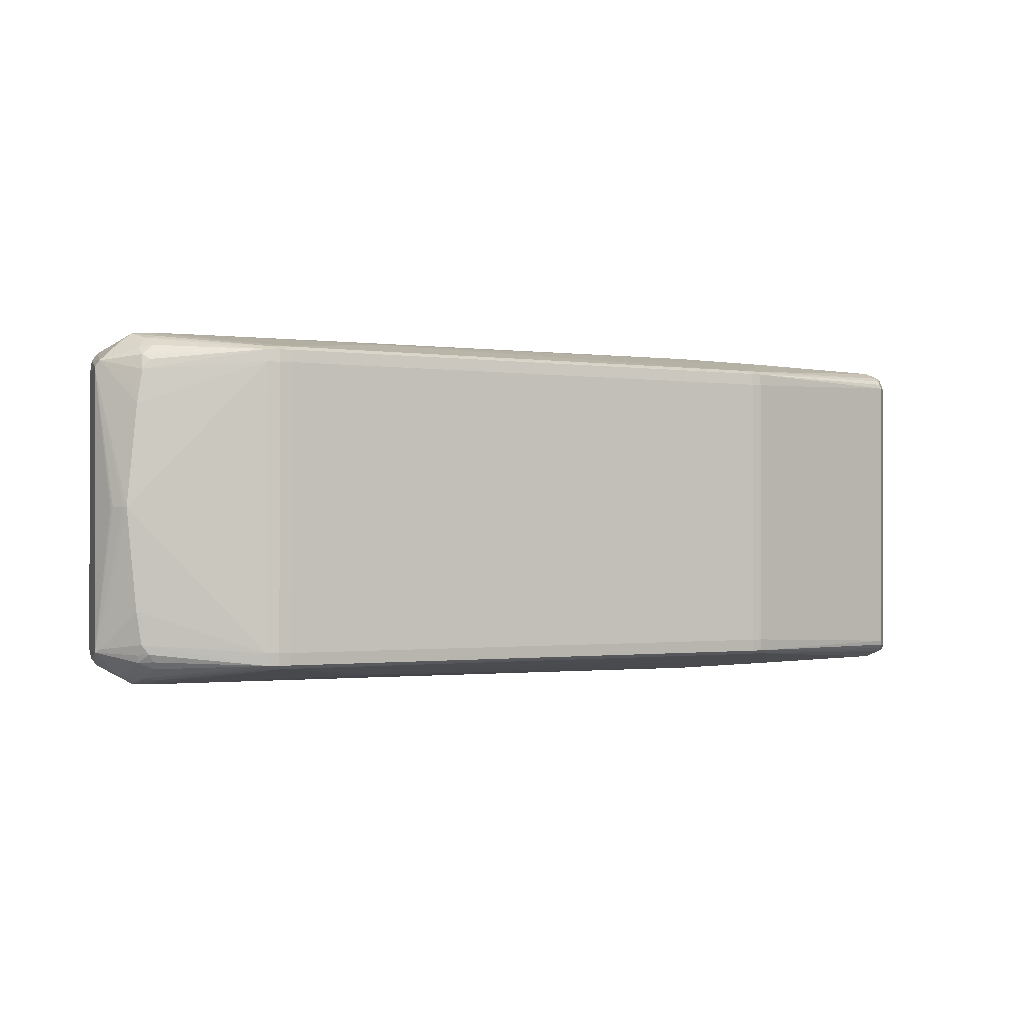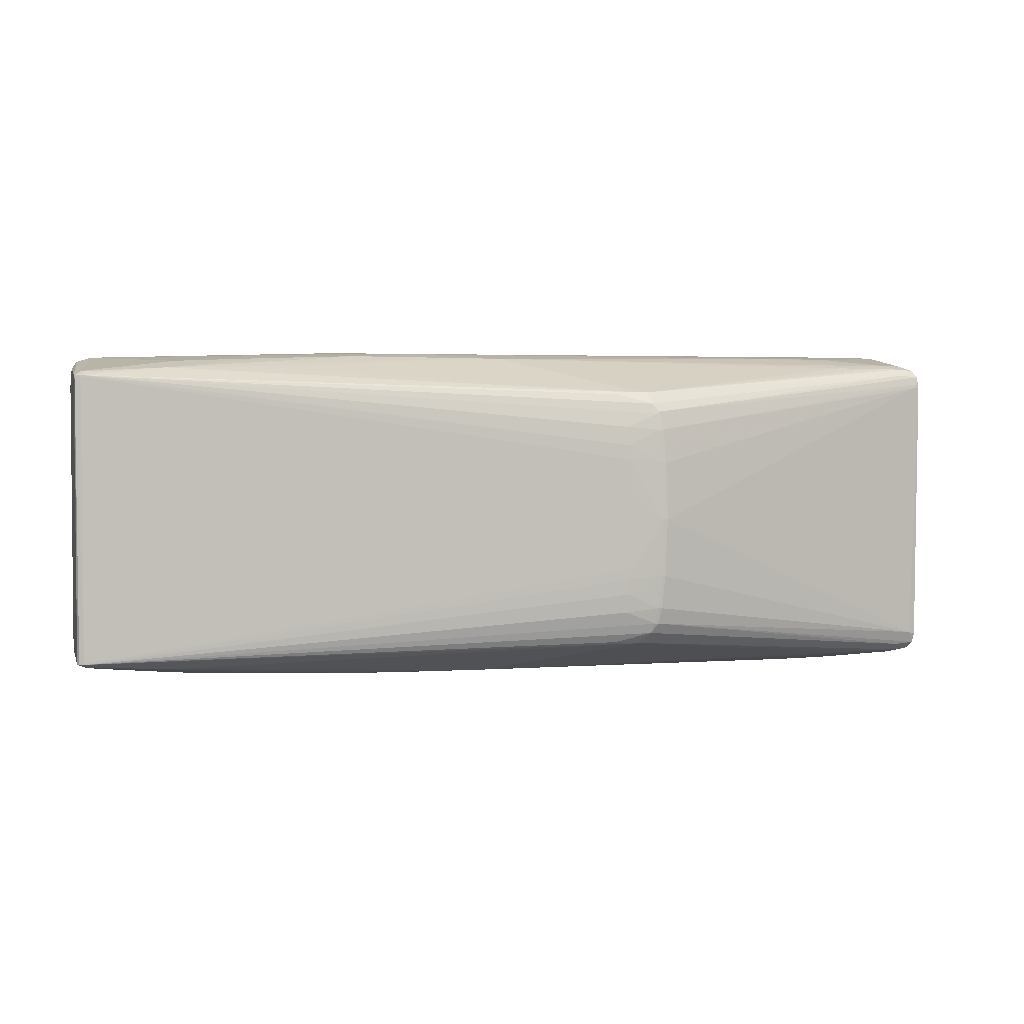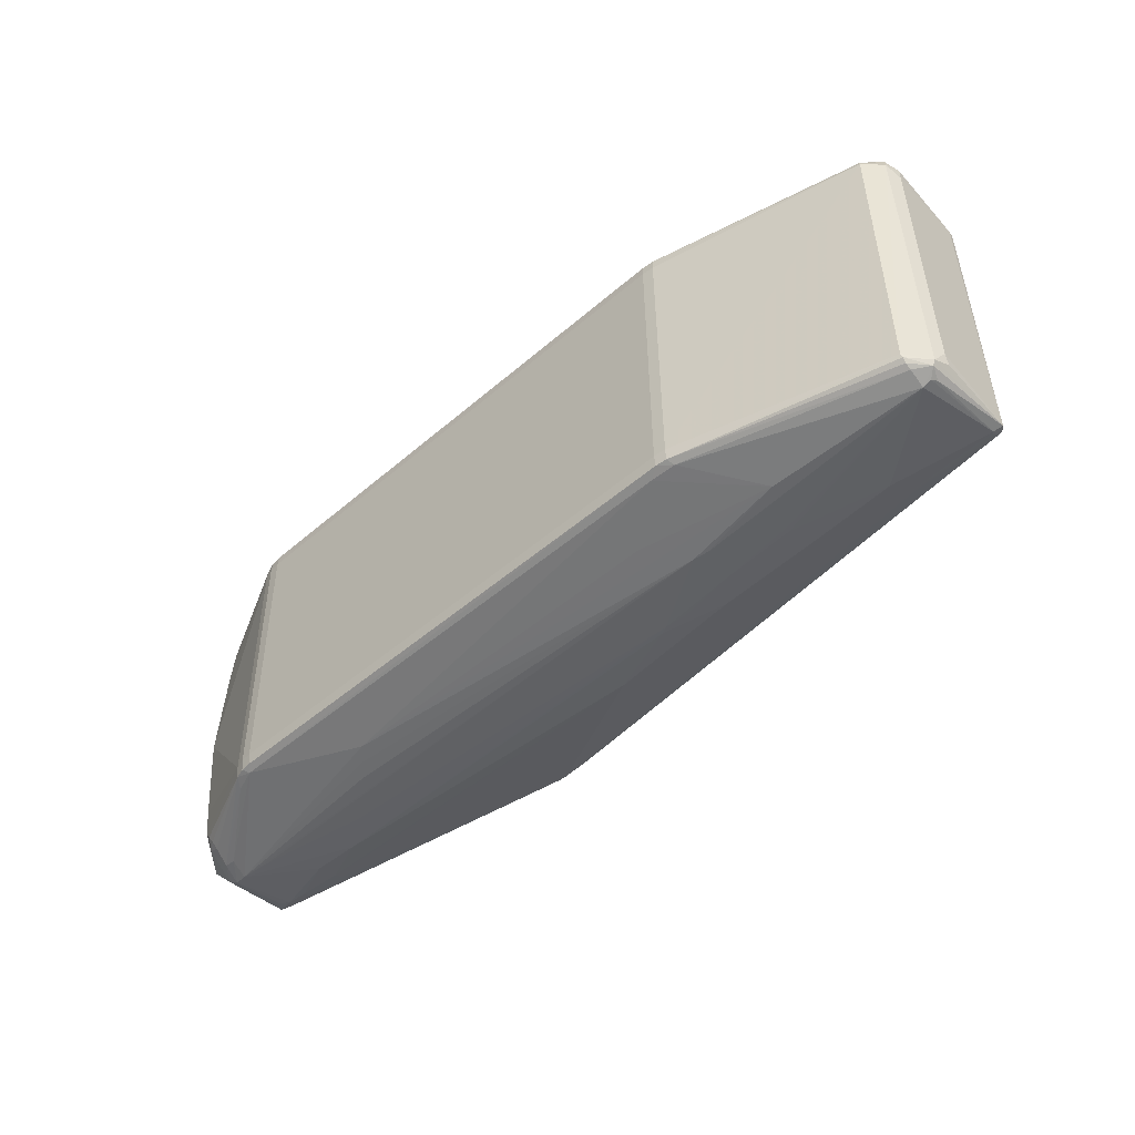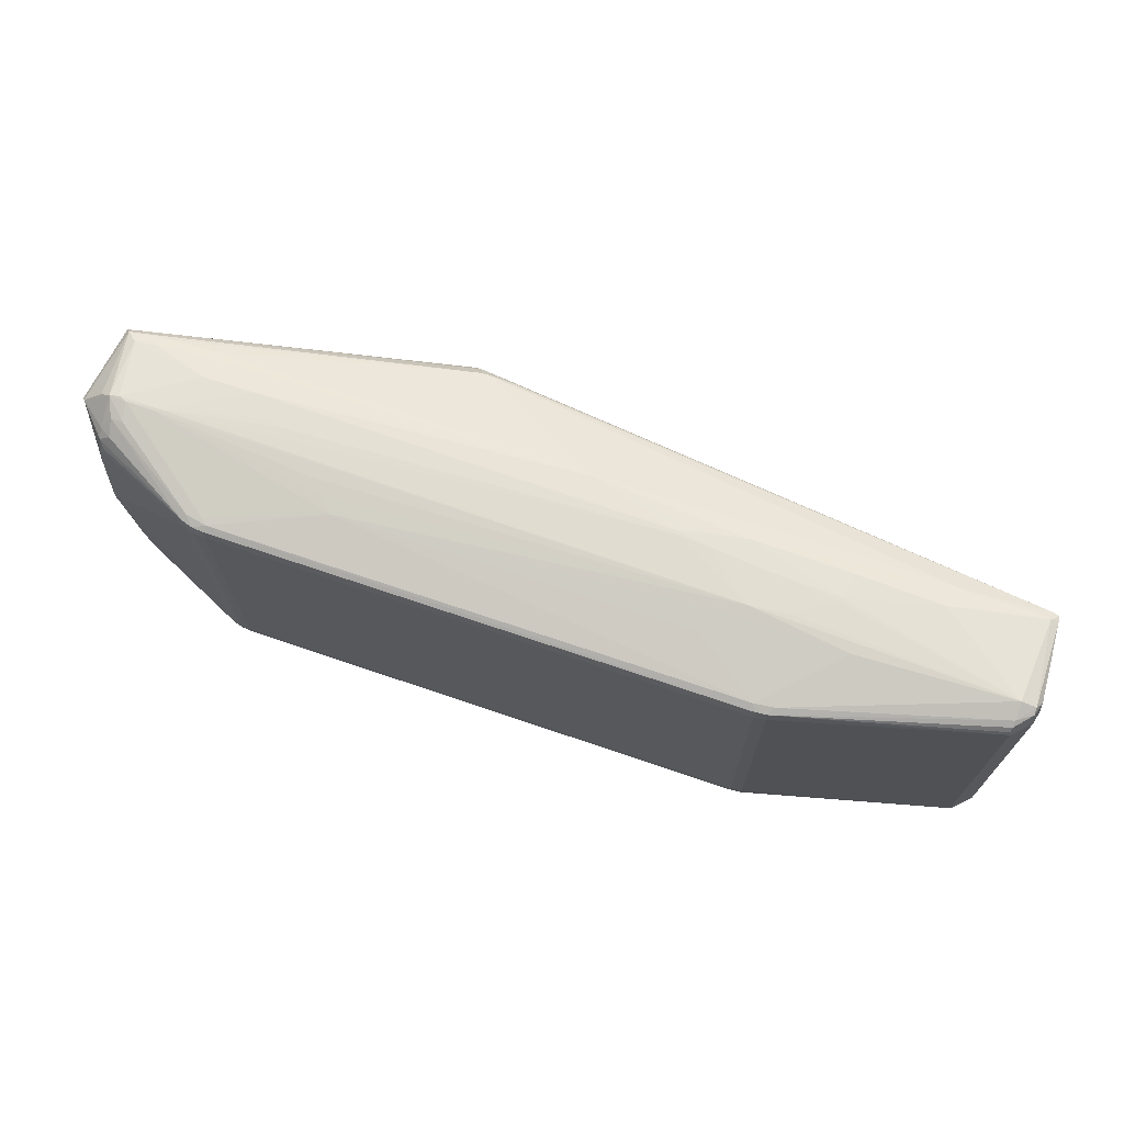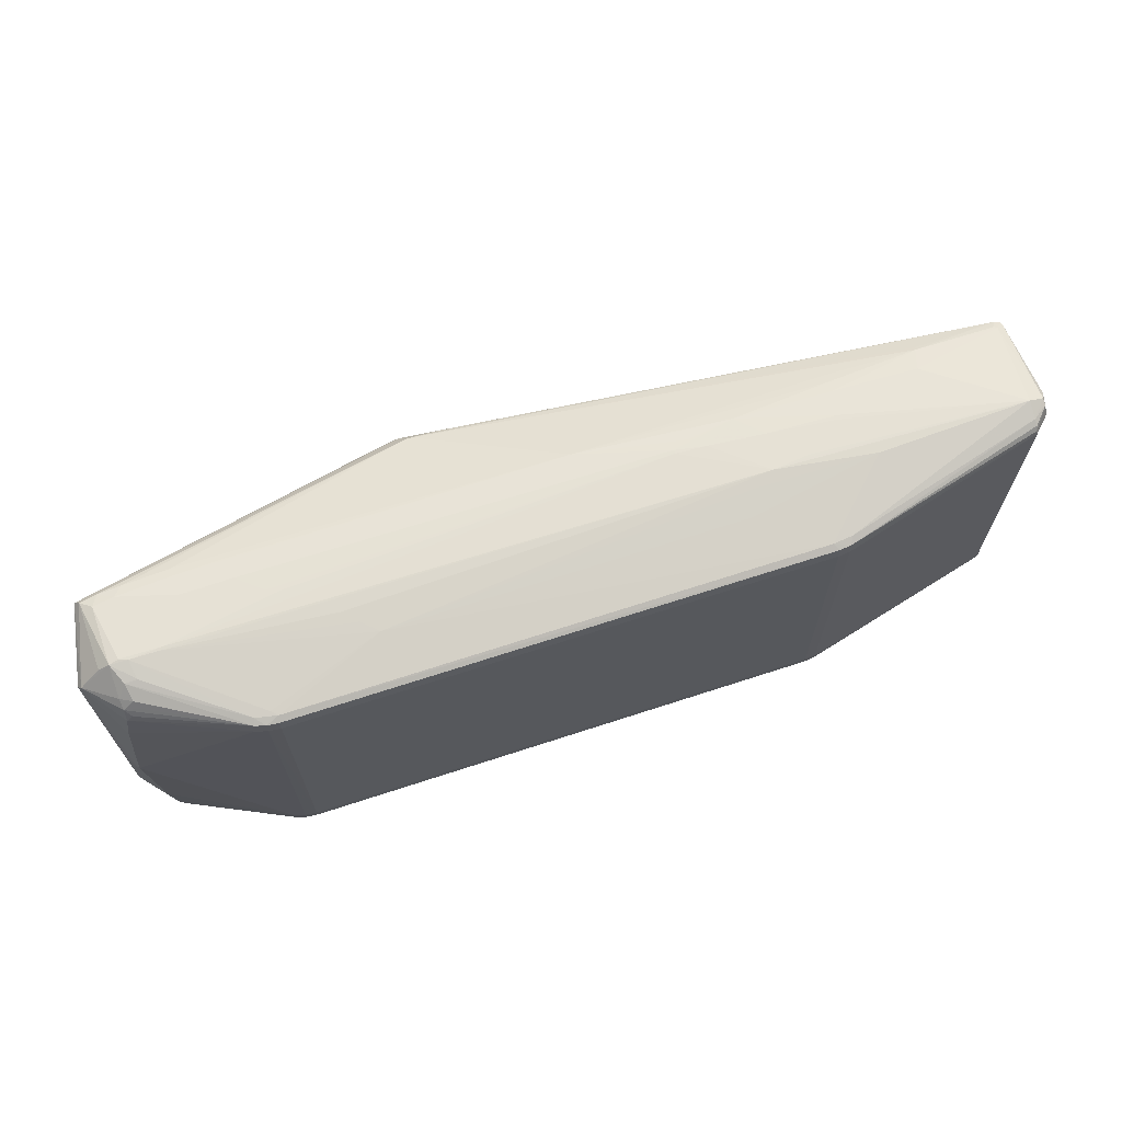
<metadata>
{"format":"obj","ext":"obj","renderer":"f3d","projection":"perspective","resolution":1024,"background":"white","views":[{"elev":-1.5,"azim":152.4,"up":"+Y"},{"elev":4.3,"azim":-11.7,"up":"+Y"},{"elev":-48.2,"azim":-136.1,"up":"+Y"},{"elev":70.1,"azim":-161.1,"up":"+Y"},{"elev":66.9,"azim":161.8,"up":"+Y"}]}
</metadata>
<code>
v 0.4416 -0.149 0.06131
v 0.4475 -0.1617 0.05613
v 0.4427 -0.1688 0.05191
v 0.4306 -0.1736 0.04005
v 0.4438 0.1419 0.05907
v 0.4322 0.1673 0.03948
v 0.421 -0.174 0.0454
v 0.426 -0.163 0.06024
v 0.2964 -0.1747 0.0502
v 0.3999 -0.1708 0.05583
v 0.4243 -0.1704 0.05436
v 0.3986 -0.1743 0.04641
v 0.3497 -0.1747 0.04849
v 0.3508 -0.1712 0.0579
v 0.2529 -0.185 -0.003094
v 0.2056 -0.1842 -0.0419
v 0.1911 -0.1819 -0.05667
v -0.4282 -0.164 0.06003
v -0.5152 -0.1611 0.05786
v -0.5178 -0.1617 0.05553
v -0.4268 -0.1663 0.05618
v -0.3286 -0.173 0.04675
v -0.2378 -0.1854 -0.03209
v -0.2548 -0.1852 -0.0298
v -0.3449 -0.1817 -0.04599
v 0.4097 0.1681 0.04273
v 0.4255 0.1637 0.05233
v 0.4272 0.1564 0.0583
v 0.4011 0.1644 0.0538
v 0.352 0.1651 0.05586
v 0.3509 0.1685 0.0464
v 0.2976 0.1689 0.04811
v 0.2542 0.1787 -0.005303
v 0.2065 0.1779 -0.04452
v 0.1924 0.1756 -0.05884
v -0.514 0.1612 0.0559
v -0.427 0.1635 0.05804
v -0.4256 0.1658 0.05416
v -0.5167 0.1619 0.05357
v -0.3274 0.1717 0.04466
v -0.329 0.1671 0.05507
v -0.2139 0.1797 -0.04662
v -0.2365 0.1825 -0.03433
v -0.2755 0.1817 -0.03232
v -0.2758 0.1817 -0.02952
v -0.3437 0.1793 -0.04819
v 0.2693 0.1782 -0.0001678
v -0.2628 -0.1659 -0.1166
v -0.2751 -0.162 -0.1242
v -0.2751 -0.1493 -0.1257
v -0.2903 -0.1658 -0.1155
v -0.2872 -0.162 -0.123
v -0.2875 -0.1493 -0.1245
v -0.2695 0.1621 -0.1195
v -0.274 0.1582 -0.1262
v -0.274 0.1455 -0.1275
v -0.2861 0.1583 -0.125
v -0.2864 0.1456 -0.1263
v -0.291 0.1622 -0.117
v 0.4491 -0.1518 0.05832
v -0.5174 -0.1751 -0.03819
v -0.5263 -0.1699 -0.04542
v -0.5203 -0.1732 -0.03182
v -0.5084 -0.1779 -0.03813
v -0.51 -0.1624 -0.06574
v -0.5089 -0.1576 -0.06711
v -0.5292 -0.1649 -0.04634
v -0.5098 -0.1708 -0.05597
v -0.5097 -0.1669 -0.06197
v -0.533 -0.1467 -0.03291
v -0.532 -0.1574 -0.02767
v 0.4555 -0.004087 -0.05416
v 0.4061 -0.18 -0.04612
v 0.4193 -0.1777 -0.04554
v 0.4174 -0.1604 -0.06909
v 0.4203 -0.1731 -0.05147
v 0.4263 -0.1842 -0.02367
v 0.4122 -0.1854 -0.02498
v 0.4351 -0.1089 -0.06938
v 0.4457 -0.004148 -0.07002
v 0.4153 -0.1677 -0.06366
v 0.4313 -0.1535 -0.06301
v 0.4222 -0.1526 -0.07121
v 0.4296 -0.1429 -0.06917
v 0.4398 -0.1759 -0.02334
v 0.3747 -0.1855 -0.02296
v 0.457 -0.004073 -0.05095
v 0.4485 -0.004133 -0.06589
v 0.4303 -0.161 -0.06
v -0.5242 -0.1567 0.06301
v -0.5189 -0.1572 0.06498
v -0.5188 -0.1558 0.06505
v -0.5267 -0.1575 0.05898
v 0.1136 -0.0016 0.1529
v 0.1116 -0.0644 0.1521
v 0.1084 -0.1006 0.1502
v 0.1051 -0.118 0.1474
v 0.1029 -0.1289 0.1425
v 0.09764 -0.1289 0.1436
v 0.1014 -0.118 0.1474
v 0.1047 -0.1006 0.1502
v 0.1079 -0.06439 0.1521
v 0.1099 -0.001587 0.1529
v 0.09307 -0.1414 0.1341
v 0.08582 -0.1414 0.1342
v 0.4503 0.1419 0.05703
v 0.448 0.1462 0.05727
v 0.444 0.1622 0.04975
v 0.4493 0.1545 0.05446
v -0.5296 0.1645 -0.03106
v -0.5241 0.1723 -0.04004
v -0.5085 0.1769 -0.04032
v -0.5078 0.161 -0.06776
v -0.5268 0.1556 -0.0513
v -0.5243 0.1691 -0.04691
v -0.5084 0.1695 -0.05803
v -0.5087 0.1656 -0.06397
v -0.509 0.1561 -0.06895
v -0.5314 0.145 -0.03517
v 0.4073 0.1722 -0.04826
v 0.3813 0.1781 -0.02893
v 0.4206 0.1699 -0.04765
v 0.4295 0.1507 -0.06551
v 0.43 0.1579 -0.0562
v 0.4109 0.1775 -0.02857
v 0.4359 0.1007 -0.07066
v 0.4129 0.1549 -0.07101
v 0.4341 0.1125 -0.07073
v 0.4376 0.1175 -0.06568
v 0.4297 0.1756 -0.02715
v 0.4305 0.1352 -0.07089
v 0.4175 0.1608 -0.06397
v 0.4232 0.1454 -0.07231
v 0.3776 0.1783 -0.02589
v 0.4195 0.1773 -0.02496
v 0.4411 0.167 -0.02535
v -0.525 0.1562 0.05575
v -0.5239 0.157 0.06126
v -0.5178 0.1575 0.06306
v -0.5249 0.1577 0.0557
v -0.5177 0.1561 0.06315
v 0.112 0.0612 0.1513
v 0.1091 0.09742 0.149
v 0.1054 0.1171 0.1455
v 0.1023 0.1148 0.146
v 0.1054 0.09744 0.149
v 0.1083 0.06122 0.1513
v 0.09839 0.126 0.1417
v 0.09407 0.1381 0.1324
v 0.08683 0.1382 0.1325
v 0.1748 -0.1796 -0.07132
v -0.2029 -0.1772 -0.07055
v -0.006371 -0.1785 -0.07095
v 0.06833 0.1733 -0.07324
v 0.1761 0.1732 -0.07347
v -0.005107 0.1734 -0.07309
v -0.07204 0.1734 -0.07295
v -0.2016 0.1736 -0.07268
v 0.05998 -0.1393 0.1343
v 0.06097 0.1362 0.1327
v -0.07552 -0.1795 0.04805
v -0.05462 0.1757 0.04659
v 0.3135 0.16 -0.1151
v 0.316 0.1561 -0.1213
v 0.3165 0.1434 -0.1225
v 0.3044 0.1562 -0.1249
v 0.3046 0.1435 -0.1262
v 0.2971 0.1614 -0.1139
v 0.2922 0.1562 -0.1261
v 0.2922 0.1435 -0.1274
v 0.2909 0.1602 -0.1199
v 0.3233 -0.168 -0.1077
v 0.3149 -0.1641 -0.1194
v 0.3155 -0.1514 -0.1207
v 0.2975 -0.1679 -0.1172
v 0.3032 -0.1641 -0.1229
v 0.3035 -0.1514 -0.1244
v 0.2911 -0.1641 -0.1241
v 0.2911 -0.1514 -0.1256
v 0.4632 0.1461 -0.02931
v 0.4611 -0.1479 -0.0313
v 0.467 0.1396 -0.02502
v 0.4651 -0.1513 -0.02543
v 0.2943 -0.1823 0.02458
v 0.3473 -0.1812 0.02444
v -0.418 -0.1739 0.03227
v -0.1528 -0.184 0.01913
v -0.321 -0.1815 0.005516
v -0.3198 -0.1819 0.0005209
v -0.2458 -0.1834 0.0078
v -0.2206 -0.1807 0.03474
v -0.3269 -0.1774 0.03389
v -0.1701 -0.1826 0.02632
v -0.1611 -0.1844 0.0149
v -0.1862 -0.1837 0.01664
v 0.3486 0.1748 0.02227
v 0.2955 0.1762 0.0224
v -0.4168 0.173 0.03016
v -0.1514 0.181 0.01691
v -0.3185 0.1799 -0.001677
v -0.3197 0.1796 0.003322
v -0.3256 0.1759 0.03174
v -0.1688 0.1799 0.02411
v -0.2193 0.1785 0.03256
v -0.184 0.1814 0.01087
v -0.2445 0.181 0.005587
v -0.1515 0.1814 0.01284
v 0.06999 0.1005 0.1458
v 0.07095 0.08052 0.1477
v 0.07228 0.06443 0.1484
v 0.07557 0.02421 0.1493
v 0.07024 -0.08456 0.1486
v 0.06916 -0.1048 0.1468
v 0.07283 -0.05562 0.1494
v 0.07181 -0.06738 0.1492
v 0.07554 -0.02625 0.1496
f 94 1 5
f 159 91 105
f 106 5 1
f 25 151 23
f 118 66 114
f 70 119 114
f 169 166 170
f 64 186 20
f 212 102 215
f 213 212 91
f 60 106 1
f 60 183 182
f 182 106 60
f 30 162 149
f 149 29 30
f 108 180 136
f 1 96 97
f 182 183 87
f 64 25 24
f 24 25 23
f 188 190 191
f 188 186 64
f 194 23 86
f 194 24 23
f 190 24 194
f 123 180 131
f 124 180 123
f 70 114 67
f 67 114 66
f 67 71 70
f 53 66 118
f 139 148 160
f 145 139 208
f 145 148 139
f 39 139 36
f 138 139 39
f 39 140 138
f 137 140 119
f 137 138 140
f 91 20 19
f 95 96 1
f 95 1 94
f 91 212 92
f 92 212 215
f 215 102 103
f 103 95 94
f 102 95 103
f 94 147 103
f 147 210 103
f 212 213 101
f 102 212 101
f 101 97 96
f 96 95 101
f 101 95 102
f 5 143 142
f 94 5 142
f 142 147 94
f 3 8 11
f 31 197 162
f 5 106 107
f 107 143 5
f 27 29 149
f 27 108 6
f 182 180 109
f 180 108 109
f 109 106 182
f 109 107 106
f 1 97 2
f 2 97 8
f 2 60 1
f 8 3 2
f 183 60 2
f 2 3 183
f 99 159 105
f 91 159 99
f 183 88 72
f 72 87 183
f 72 88 182
f 182 87 72
f 181 183 84
f 84 79 181
f 80 181 79
f 80 88 183
f 183 181 80
f 182 88 80
f 80 180 182
f 77 3 4
f 171 166 169
f 171 54 155
f 23 151 17
f 17 16 23
f 192 188 191
f 186 188 192
f 189 24 190
f 190 188 189
f 64 24 189
f 189 188 64
f 86 184 15
f 15 194 86
f 184 194 15
f 184 161 187
f 187 194 184
f 191 194 187
f 191 190 195
f 195 194 191
f 190 194 195
f 151 25 153
f 25 152 153
f 173 74 172
f 172 175 173
f 130 180 124
f 136 180 130
f 130 108 136
f 6 108 130
f 135 6 130
f 133 123 131
f 124 123 132
f 131 180 129
f 176 178 179
f 173 175 176
f 176 175 178
f 167 170 166
f 166 165 167
f 179 170 167
f 65 67 66
f 64 20 61
f 61 20 63
f 58 53 118
f 58 118 57
f 50 170 179
f 56 170 50
f 179 178 50
f 139 160 150
f 150 37 139
f 150 148 149
f 150 160 148
f 149 162 150
f 162 41 150
f 93 119 70
f 93 137 119
f 70 71 93
f 71 67 93
f 138 137 93
f 63 20 93
f 13 161 184
f 13 9 161
f 214 92 215
f 216 92 214
f 215 103 214
f 214 103 216
f 208 139 209
f 209 210 147
f 211 92 216
f 216 103 211
f 211 103 210
f 121 34 43
f 134 197 135
f 134 121 43
f 162 197 199
f 162 30 32
f 32 31 162
f 30 31 32
f 197 31 26
f 29 27 26
f 26 27 6
f 26 30 29
f 26 31 30
f 149 148 28
f 28 27 149
f 108 27 28
f 28 109 108
f 107 109 144
f 144 145 143
f 143 107 144
f 109 28 144
f 148 145 144
f 144 28 148
f 8 97 98
f 98 99 8
f 97 99 98
f 11 8 104
f 8 99 104
f 104 99 105
f 105 161 104
f 100 213 91
f 91 99 100
f 100 99 97
f 100 101 213
f 97 101 100
f 165 80 174
f 174 167 165
f 174 80 79
f 173 176 174
f 84 173 174
f 174 79 84
f 126 80 165
f 180 80 126
f 126 129 180
f 78 184 86
f 78 185 184
f 86 23 78
f 23 16 78
f 151 175 78
f 16 17 78
f 78 17 151
f 74 77 73
f 73 172 74
f 175 172 73
f 73 78 175
f 77 78 73
f 84 183 82
f 183 89 82
f 76 89 74
f 85 77 74
f 74 89 85
f 85 89 183
f 183 3 85
f 3 77 85
f 83 173 84
f 84 82 83
f 83 82 89
f 59 54 57
f 57 54 55
f 55 171 169
f 54 171 55
f 56 58 55
f 55 58 57
f 169 170 55
f 55 170 56
f 35 155 43
f 43 34 35
f 35 121 155
f 34 121 35
f 118 114 113
f 114 115 113
f 57 118 113
f 111 140 39
f 39 112 111
f 198 112 39
f 91 19 21
f 21 19 20
f 21 20 186
f 186 192 21
f 21 161 105
f 193 161 191
f 191 187 193
f 193 187 161
f 122 130 124
f 124 132 122
f 164 165 166
f 123 133 164
f 131 165 164
f 164 133 131
f 164 122 132
f 90 20 91
f 90 93 20
f 91 92 90
f 90 92 138
f 138 93 90
f 62 93 67
f 63 93 62
f 62 61 63
f 69 68 62
f 64 61 62
f 62 68 64
f 62 65 69
f 67 65 62
f 7 3 11
f 4 3 7
f 185 78 7
f 7 77 4
f 7 78 77
f 184 185 12
f 12 13 184
f 185 7 12
f 146 209 147
f 146 142 143
f 147 142 146
f 208 209 146
f 146 145 208
f 143 145 146
f 141 211 210
f 141 209 139
f 210 209 141
f 92 211 141
f 139 138 141
f 138 92 141
f 135 130 125
f 125 134 135
f 121 134 125
f 155 121 125
f 197 134 47
f 47 134 33
f 204 40 162
f 202 40 204
f 205 204 199
f 197 26 196
f 135 197 196
f 196 6 135
f 196 26 6
f 9 13 14
f 161 9 14
f 14 104 161
f 179 167 177
f 167 174 177
f 177 176 179
f 177 174 176
f 128 165 131
f 128 126 165
f 131 129 128
f 129 126 128
f 89 76 81
f 81 74 173
f 81 76 74
f 43 155 42
f 155 54 154
f 154 42 155
f 116 59 57
f 112 59 116
f 116 111 112
f 115 111 116
f 110 111 115
f 140 111 110
f 119 140 110
f 110 114 119
f 110 115 114
f 38 41 162
f 162 40 38
f 37 150 38
f 38 150 41
f 139 37 38
f 38 36 139
f 39 36 38
f 38 40 202
f 38 198 39
f 202 198 38
f 105 91 18
f 18 21 105
f 91 21 18
f 191 161 22
f 161 21 22
f 22 192 191
f 22 21 192
f 127 132 123
f 123 164 127
f 127 164 132
f 122 164 163
f 166 171 163
f 163 164 166
f 64 68 51
f 51 25 64
f 53 50 49
f 49 50 178
f 178 175 49
f 168 171 155
f 155 125 168
f 168 163 171
f 125 163 168
f 130 122 120
f 120 125 130
f 122 163 120
f 120 163 125
f 207 47 33
f 33 134 207
f 207 199 197
f 197 47 207
f 207 205 199
f 207 134 43
f 43 205 207
f 162 199 203
f 203 204 162
f 199 204 203
f 11 104 10
f 104 14 10
f 10 7 11
f 10 12 7
f 13 12 10
f 10 14 13
f 75 83 89
f 89 81 75
f 173 83 75
f 75 81 173
f 46 158 54
f 46 42 158
f 43 42 46
f 46 112 43
f 46 59 112
f 54 59 46
f 54 158 157
f 157 154 54
f 158 42 157
f 57 113 117
f 117 116 57
f 117 113 115
f 115 116 117
f 53 49 52
f 66 53 52
f 52 49 51
f 52 65 66
f 69 65 52
f 52 68 69
f 52 51 68
f 48 49 175
f 51 49 48
f 48 175 151
f 151 153 48
f 48 153 152
f 48 152 25
f 25 51 48
f 112 200 45
f 206 205 43
f 43 45 206
f 206 45 200
f 204 205 206
f 42 154 156
f 156 157 42
f 154 157 156
f 43 112 44
f 44 45 43
f 112 45 44
f 202 204 201
f 204 206 201
f 201 206 200
f 201 198 202
f 112 198 201
f 201 200 112
f 53 58 50
f 50 58 56

</code>
